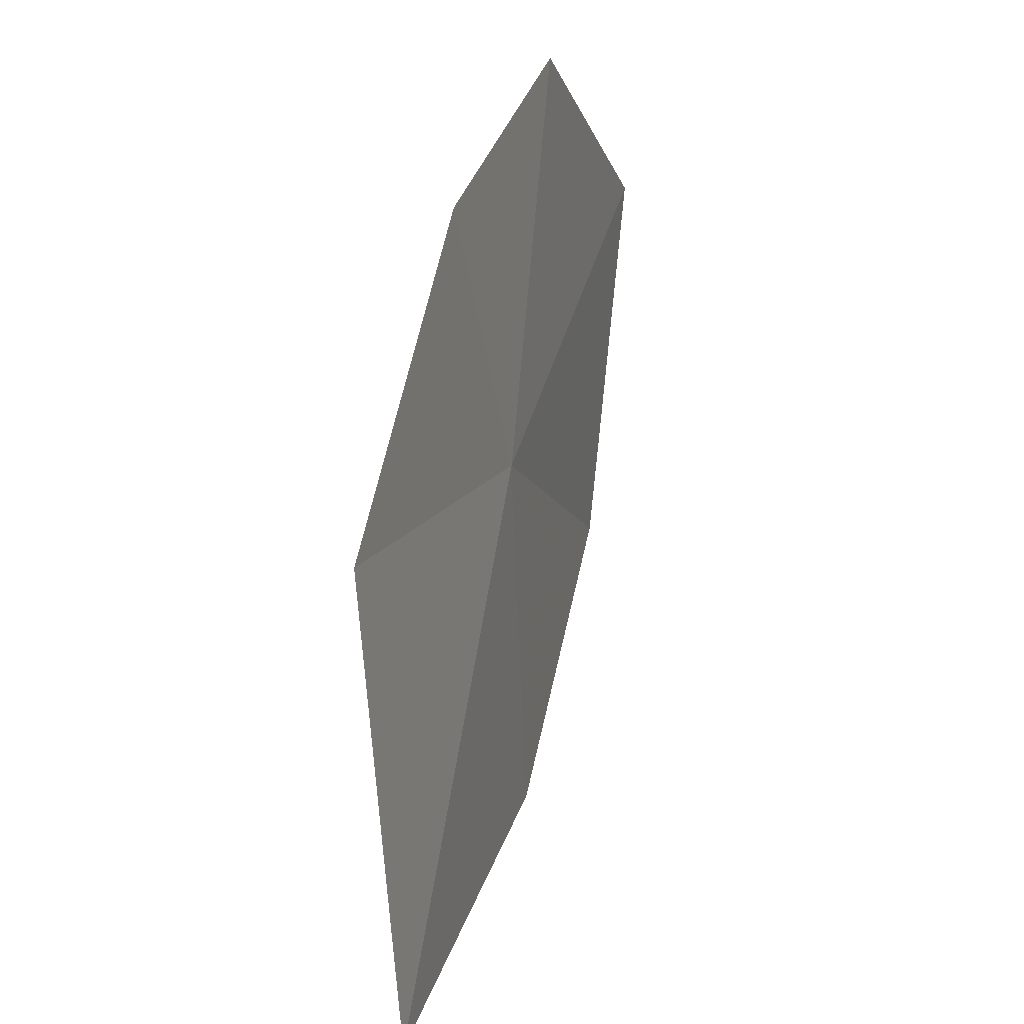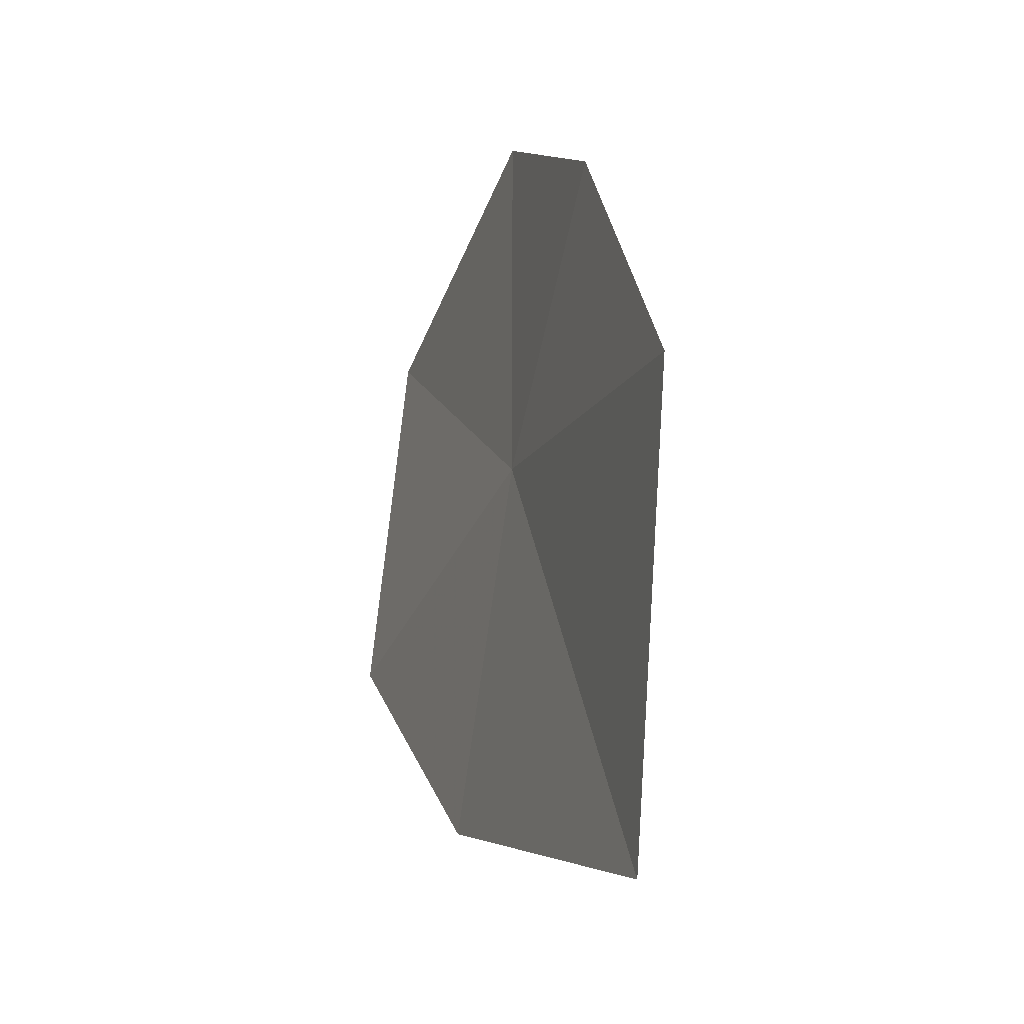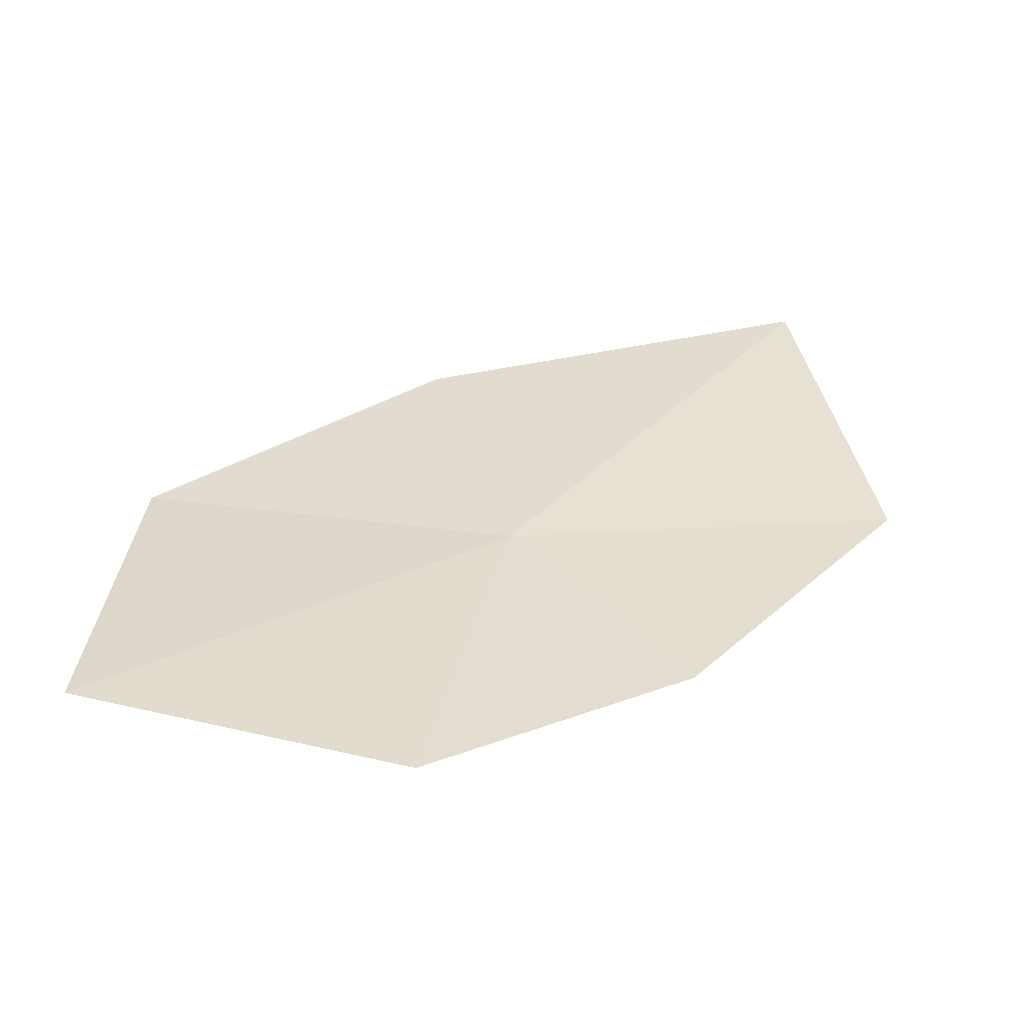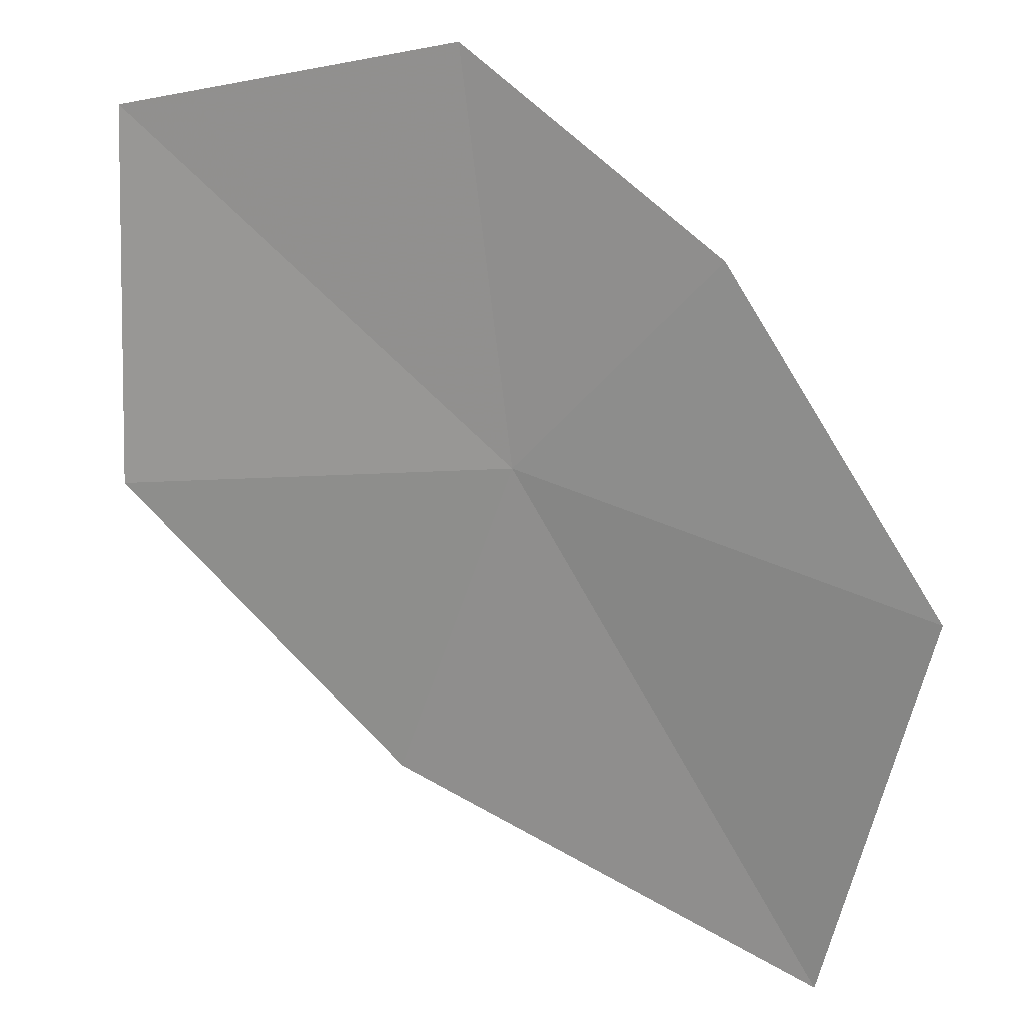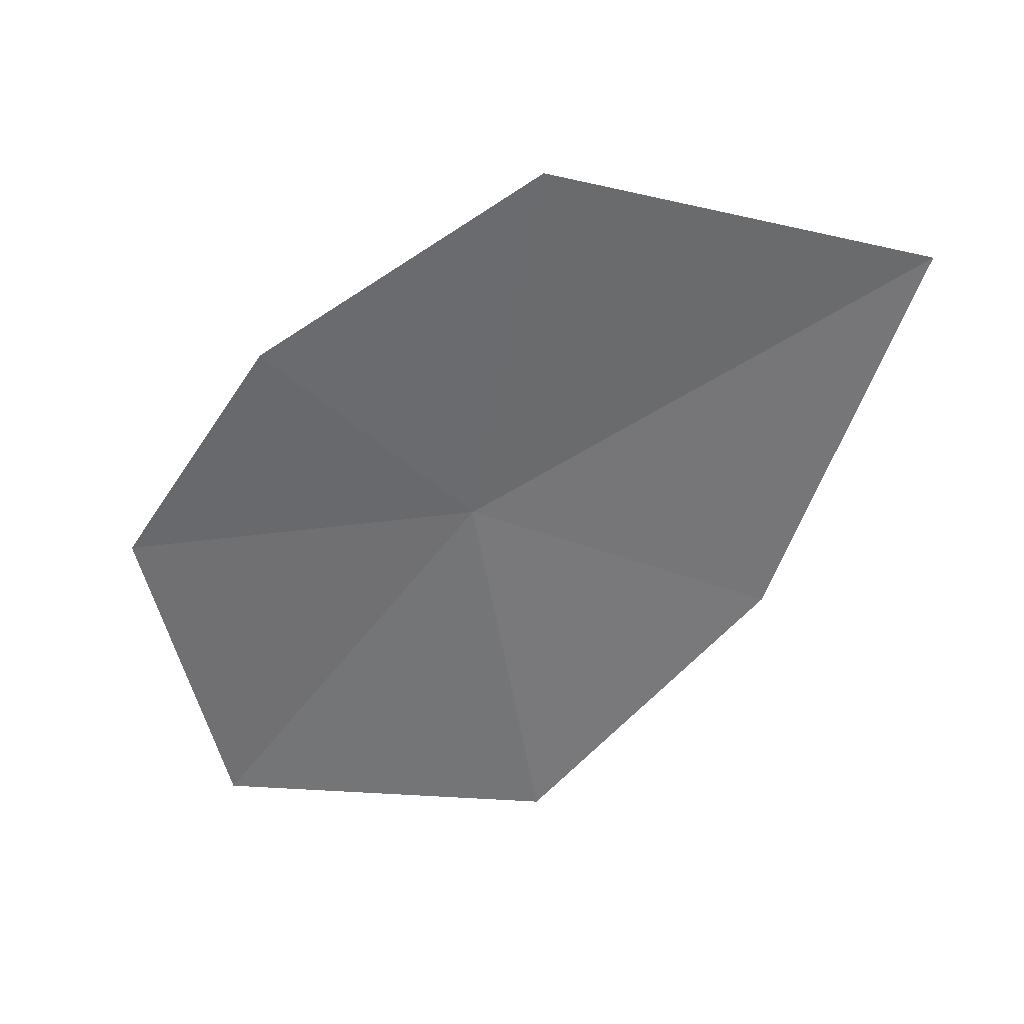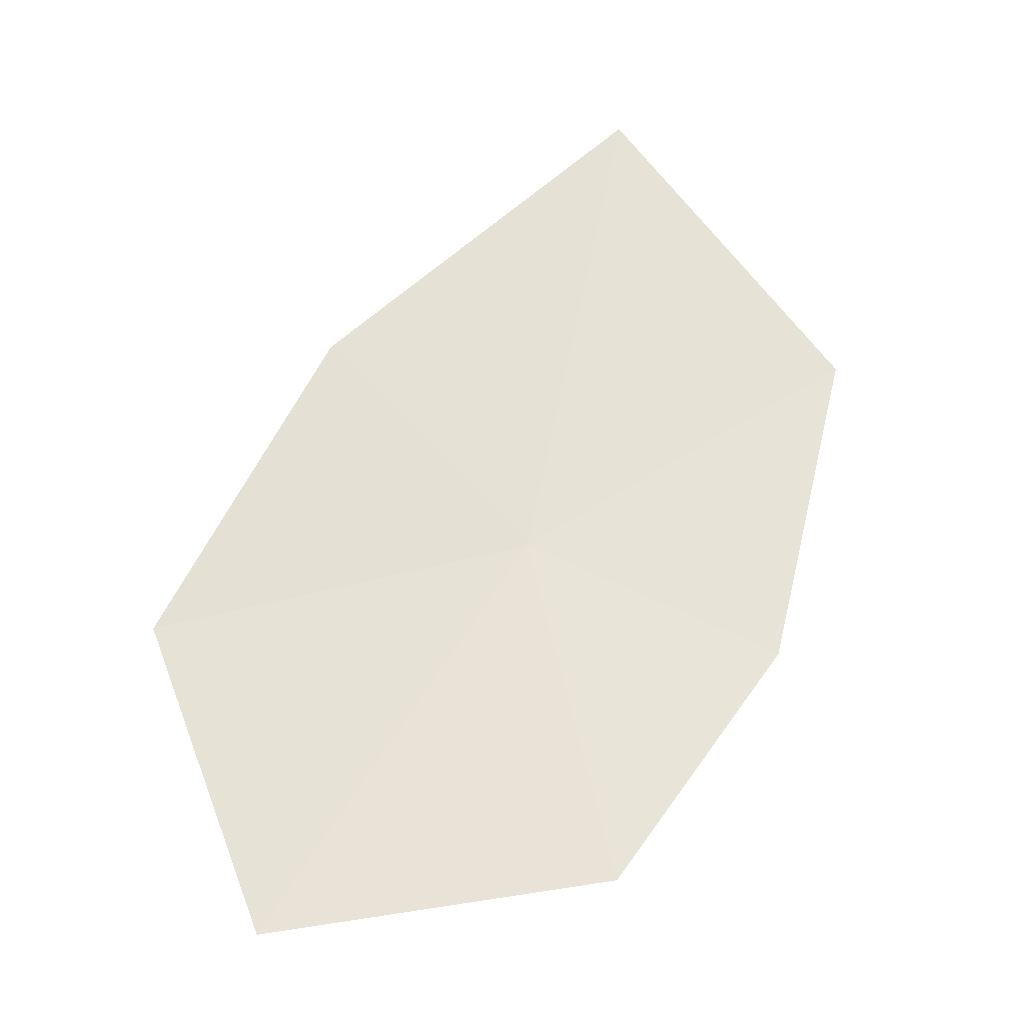
<metadata>
{"format":"obj","ext":"obj","renderer":"f3d","projection":"perspective","resolution":1024,"background":"white","views":[{"elev":1.3,"azim":-75.1,"up":"+Y"},{"elev":-23.2,"azim":-108.7,"up":"+Y"},{"elev":37.2,"azim":-176.1,"up":"+Z"},{"elev":21.5,"azim":-156.1,"up":"+Y"},{"elev":-55.4,"azim":-89.6,"up":"+Z"},{"elev":64.7,"azim":157.8,"up":"+Z"}]}
</metadata>
<code>
v -6.107 -4.319 38.61
v -5.337 -6.552 38.51
v -3.277 -4.803 38.47
v -8.278 -7.579 38.56
v -3.238 -2.249 38.73
v -5.684 -1.656 38.76
v -8.969 -4.854 38.51
v -7.483 -2.802 38.63
f 1 2 3
f 1 4 2
f 1 5 6
f 1 7 4
f 1 8 7
f 1 6 8
f 1 3 5

</code>
